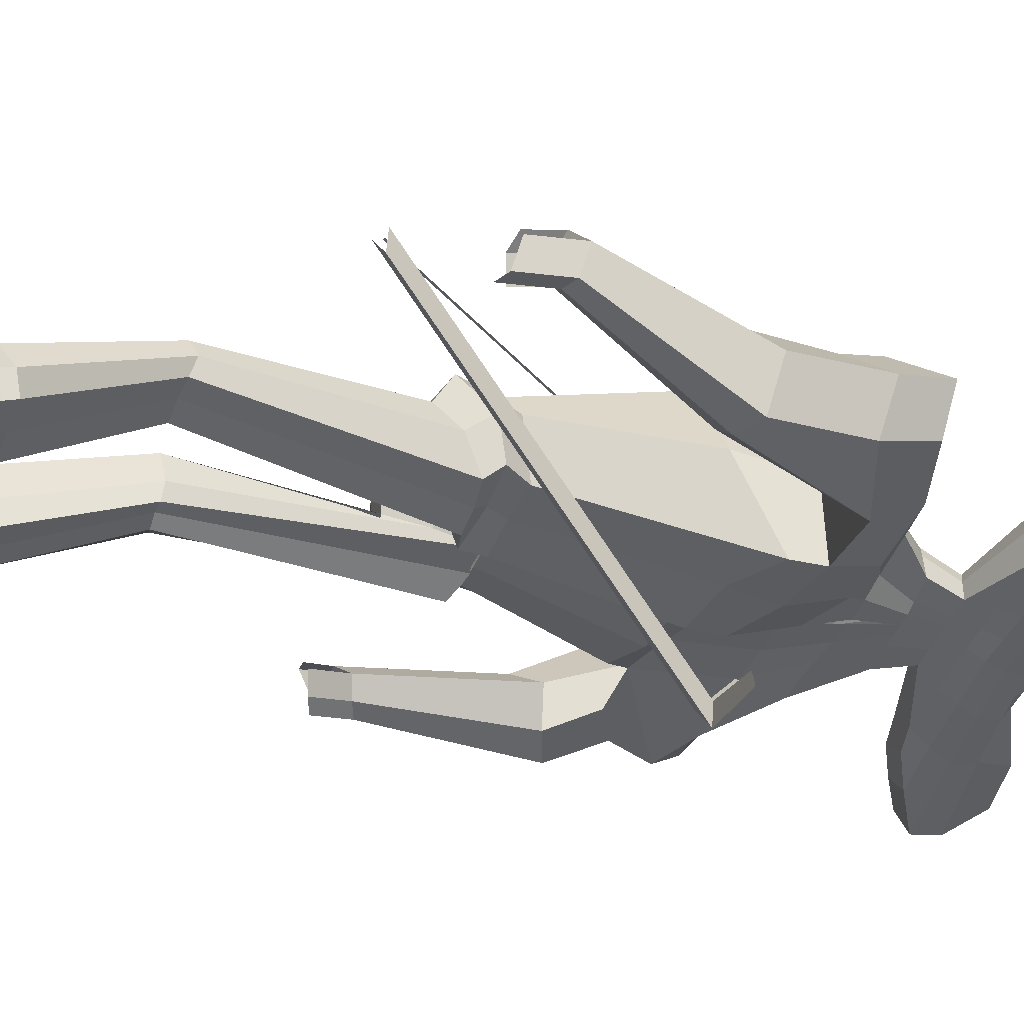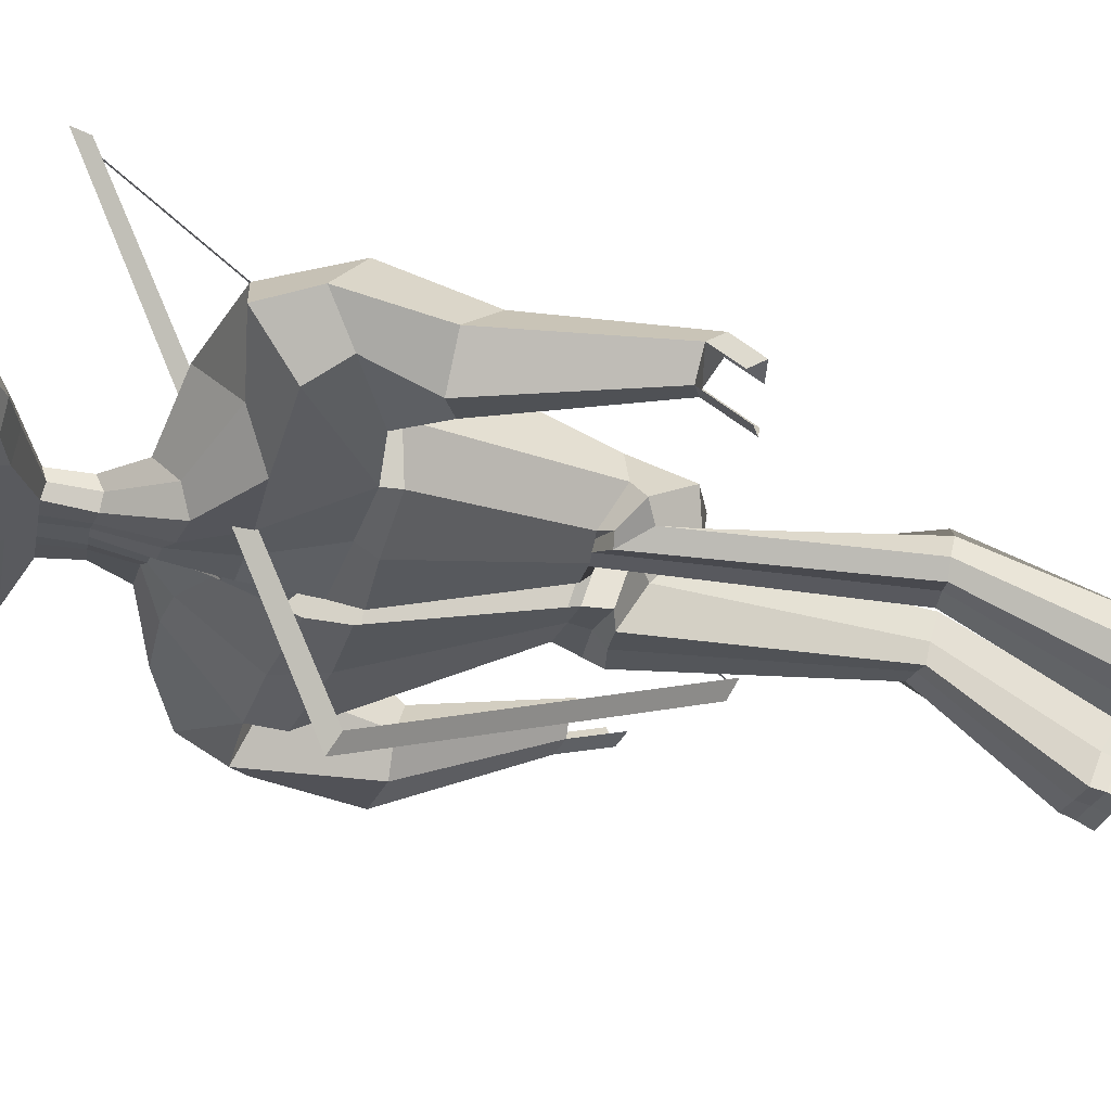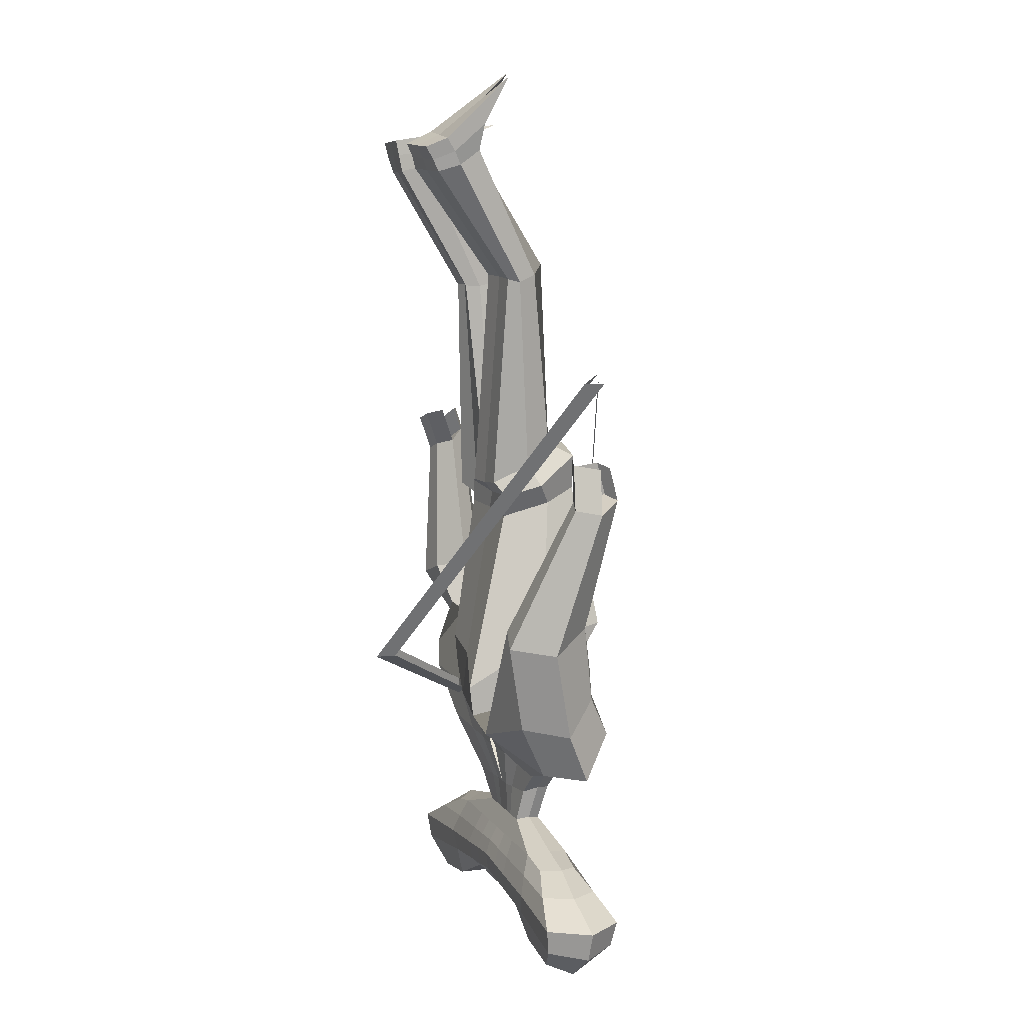
<metadata>
{"format":"obj","ext":"obj","renderer":"f3d","projection":"perspective","resolution":1024,"background":"white","views":[{"elev":-43.5,"azim":68.0,"up":"+Y"},{"elev":-28.3,"azim":-102.3,"up":"+Y"},{"elev":12.2,"azim":69.4,"up":"+Z"}]}
</metadata>
<code>
o Cube
v -0.2035 0.04913 -0.4253
v -0.2035 -0.01591 -0.4239
v -0.254 0.05346 -0.5816
v -0.254 -0.02753 -0.5799
v -0.3187 0.08361 -0.4958
v -0.3187 -0.04924 -0.493
v -0.3094 0.07455 -0.5395
v -0.3094 -0.04426 -0.537
v -0.257 0.06507 -0.456
v -0.257 -0.03299 -0.4539
v -0.1505 -0.01936 -0.4085
v -0.1505 0.05316 -0.41
v -0.1652 -0.02721 -0.5633
v -0.1652 0.05377 -0.565
v -0.1763 -0.04279 -0.4767
v -0.199 0.05239 -0.4724
v -0.1613 -0.03841 -0.5118
v -0.1614 0.05054 -0.5104
v -0.1634 0.06528 -0.4446
v -0.1634 -0.03278 -0.4426
v -0.06869 -0.01931 -0.406
v -0.06869 0.05321 -0.4076
v -0.06558 -0.02127 -0.5098
v -0.06558 0.05125 -0.5113
v -0.0808 -0.04258 -0.4653
v -0.01856 0.08934 -0.4662
v -0.07286 -0.03815 -0.4985
v -0.07286 0.05556 -0.5004
v -0.07475 0.06541 -0.4377
v -0.07475 -0.03264 -0.4356
v -0.2301 0.01571 -0.4185
v -0.2864 0.01138 -0.5926
v 0.01473 0.008052 -0.5005
v -0.3585 0.02091 -0.4964
v -0.3482 0.01565 -0.5453
v -0.2897 0.01452 -0.4523
v -0.1873 0.01173 -0.5741
v -0.1709 0.01591 -0.4014
v -0.0762 0.01378 -0.5144
v 0.01064 -0.006658 -0.3142
v 0.01064 0.04239 -0.3152
v -0.06786 -0.01924 -0.3094
v -0.06787 0.02768 -0.3157
v -0.02861 -0.01137 -0.3127
v -0.02862 0.03585 -0.3156
v -0.07771 0.001533 -0.3063
v -0.02045 0.03824 -0.3718
v 0.01292 -0.003432 -0.3699
v -0.05381 0.03755 -0.3727
v -0.06217 0.01526 -0.3672
v -0.05381 -0.00347 -0.3719
v -0.02045 -0.003451 -0.3709
v 0.01292 0.03826 -0.3708
v 0.007557 -0.02801 -0.2396
v 0.007535 0.05054 -0.2508
v -0.1264 -0.04982 -0.2176
v -0.1265 0.02223 -0.2619
v -0.05943 -0.04124 -0.2254
v -0.0595 0.03161 -0.2579
v -0.1433 -0.0125 -0.2312
v -0.005815 0.1462 -0.1409
v -0.00641 -0.06337 -0.05482
v 0.001069 -0.04755 -0.1543
v 0.001026 0.07886 -0.2218
v -0.2335 -0.04989 -0.149
v -0.2337 0.07717 -0.2359
v -0.1162 -0.04808 -0.1485
v -0.1164 0.07187 -0.2352
v -0.263 0.02035 -0.1806
v -0.3552 -0.0103 -0.136
v -0.3554 0.1066 -0.1915
v -0.1825 -0.01669 -0.02671
v -0.1821 0.1566 -0.1627
v -0.3973 0.05415 -0.1978
v -0.204 0.043 -0.1388
v -0.02309 -0.02023 0.2246
v -0.02324 0.1002 0.2669
v -0.02529 0.05545 0.2752
v -0.1243 -0.009271 0.2213
v -0.1246 0.09097 0.2525
v -0.1674 0.03118 0.2484
v -0.01272 0.1816 -0.04284
v -0.1846 0.2034 -0.09899
v -0.008683 -0.07269 -0.01132
v -0.1835 -0.01714 0.0001503
v -0.2075 0.05392 -0.007877
v -0.372 0.02567 -0.08316
v -0.3721 0.1422 -0.07139
v -0.2803 -0.006068 -0.03456
v -0.2806 0.174 -0.1204
v -0.414 0.07767 -0.1206
v -0.255 0.07682 -0.09132
v -0.338 -0.01709 0.02633
v -0.3891 -0.02556 0.004939
v -0.3381 0.06492 0.07216
v -0.3893 0.08688 0.06557
v -0.4316 0.03545 0.01169
v -0.2964 0.02766 0.04037
v -0.3978 0.004162 0.2658
v -0.4268 -0.0004707 0.253
v -0.3979 0.05511 0.2929
v -0.4269 0.06756 0.2892
v -0.4509 0.03721 0.2587
v -0.3742 0.02943 0.2753
v 0.2306 0.04937 -0.4123
v 0.2306 -0.01566 -0.4109
v 0.2904 0.05377 -0.5653
v 0.2904 -0.02722 -0.5636
v 0.01314 -0.01927 -0.4036
v 0.01314 0.05325 -0.4051
v 0.01609 -0.03153 -0.5016
v 0.01582 0.05157 -0.4945
v 0.3498 0.08399 -0.4757
v 0.3498 -0.04887 -0.4729
v 0.01466 -0.04137 -0.4538
v 0.01486 0.09824 -0.4635
v 0.3432 0.07492 -0.5199
v 0.3432 -0.04389 -0.5174
v 0.0156 -0.0379 -0.4852
v 0.0156 0.06448 -0.4873
v 0.0139 0.06555 -0.4307
v 0.2858 0.06538 -0.4397
v 0.2858 -0.03268 -0.4376
v 0.0139 -0.03251 -0.4287
v 0.1768 -0.01917 -0.3987
v 0.1768 0.05335 -0.4002
v 0.2007 -0.02701 -0.5523
v 0.2007 0.05398 -0.5541
v 0.2066 -0.04258 -0.4652
v 0.2289 0.05263 -0.4595
v 0.1938 -0.0382 -0.5011
v 0.1937 0.05075 -0.4997
v 0.1917 0.06548 -0.434
v 0.1917 -0.03257 -0.4319
v 0.09497 -0.01922 -0.4011
v 0.09497 0.0533 -0.4026
v 0.09809 -0.02118 -0.5049
v 0.09809 0.05134 -0.5064
v 0.1106 -0.04247 -0.4595
v 0.04839 0.08938 -0.4642
v 0.1047 -0.03805 -0.4931
v 0.1047 0.05566 -0.4951
v 0.1028 0.06551 -0.4323
v 0.1028 -0.03254 -0.4303
v 0.2567 0.01599 -0.4039
v 0.3234 0.01172 -0.5744
v 0.01733 0.008053 -0.5005
v 0.3896 0.02134 -0.474
v 0.3822 0.01606 -0.5234
v 0.3183 0.01486 -0.4341
v 0.2234 0.01196 -0.5618
v 0.1967 0.01612 -0.3903
v 0.1089 0.01388 -0.5088
v 0.01026 -0.006658 -0.3142
v 0.01026 0.04239 -0.3152
v 0.08877 0.005889 -0.3107
v 0.08876 0.05409 -0.3066
v 0.04951 -0.001949 -0.3126
v 0.04951 0.04759 -0.3113
v 0.09826 0.03116 -0.3022
v 0.04469 0.03828 -0.3699
v 0.01132 -0.003433 -0.37
v 0.07805 0.03889 -0.3686
v 0.08612 0.01832 -0.3629
v 0.07805 -0.003395 -0.368
v 0.04469 -0.003414 -0.369
v 0.01132 0.03826 -0.3709
v 0.009287 -0.02023 -0.2449
v 0.009267 0.06125 -0.2438
v 0.1433 0.009574 -0.2533
v 0.1433 0.08196 -0.2163
v 0.07631 0.0002019 -0.2516
v 0.07626 0.07762 -0.2245
v 0.1595 0.04176 -0.2254
v -0.005668 0.1269 -0.1014
v -0.006469 -0.08862 -0.07873
v 0.001259 -0.04543 -0.1782
v 0.001174 0.08321 -0.1977
v 0.2471 -0.04092 -0.2209
v 0.2469 0.08237 -0.1443
v 0.1298 -0.03993 -0.2221
v 0.1296 0.08689 -0.147
v 0.2754 0.009759 -0.1675
v 0.3664 -0.06345 -0.1777
v 0.3662 0.05306 -0.1156
v 0.1894 -0.1279 -0.1166
v 0.1898 0.07095 -0.03309
v 0.4105 -0.001534 -0.1808
v 0.214 -0.01109 -0.1263
v -0.02321 -0.04925 0.2265
v -0.02318 0.1091 0.2404
v -0.02529 0.0225 0.249
v 0.09643 -0.03485 0.2191
v 0.09641 0.09583 0.2628
v 0.139 0.03246 0.2474
v -0.01268 0.159 -0.01423
v 0.1874 0.111 0.0304
v -0.008792 -0.09276 -0.02347
v 0.1882 -0.1335 -0.06469
v 0.2091 -0.002626 0.01331
v 0.3775 -0.1067 -0.08736
v 0.3774 0.01981 -0.04743
v 0.286 -0.1391 -0.1196
v 0.2857 0.05398 -0.01836
v 0.4216 -0.0371 -0.09658
v 0.2609 -0.04255 -0.07419
v 0.3344 -0.1176 0.07418
v 0.3865 -0.1321 0.05797
v 0.3343 -0.01591 0.0925
v 0.3864 0.002737 0.08219
v 0.4301 -0.06494 0.05066
v 0.2932 -0.07046 0.0741
v 0.3817 -0.01785 0.2997
v 0.4113 -0.02618 0.2907
v 0.3817 0.03852 0.309
v 0.4112 0.04909 0.3031
v 0.436 0.0112 0.2854
v 0.3584 0.009106 0.2991
v -0.02404 0.005874 0.221
v -0.02415 0.05379 0.3643
v -0.02664 0.03052 0.2868
v -0.1468 -0.01869 0.2361
v -0.148 0.04925 0.3311
v -0.1719 0.01259 0.2673
v -0.02433 -0.04942 0.264
v -0.02396 0.1129 0.3232
v -0.02664 0.02261 0.2872
v 0.121 -0.03848 0.2601
v 0.1208 0.08821 0.3256
v 0.1455 0.01781 0.2799
v -0.05074 0.000209 0.2873
v -0.04841 -0.01196 0.2142
v -0.1327 -0.03488 0.2377
v -0.04854 -0.00223 0.3541
v -0.1335 0.002075 0.3372
v -0.1429 -0.005784 0.2825
v -0.07415 -0.01826 0.6149
v -0.08684 -0.04085 0.6155
v -0.1417 -0.03695 0.6121
v -0.07304 0.02303 0.6255
v -0.1576 0.01277 0.6178
v -0.1665 -0.01896 0.6081
v -0.09008 -0.1144 0.8332
v -0.08674 -0.1611 0.8245
v -0.172 -0.152 0.8197
v -0.09285 -0.06322 0.8495
v -0.1741 -0.07511 0.8426
v -0.1824 -0.1136 0.8227
v 0.007866 0.005354 0.3127
v 0.009901 -0.05943 0.2732
v 0.1067 -0.05779 0.2838
v 0.01033 0.05445 0.3573
v 0.1065 0.04599 0.3488
v 0.116 0.003584 0.3115
v 0.02789 -0.02226 0.6476
v 0.04472 -0.04446 0.647
v 0.1128 -0.0331 0.6447
v 0.02969 0.0183 0.6606
v 0.126 0.0113 0.6523
v 0.1361 -0.01954 0.6411
v 0.04369 -0.1335 0.8512
v 0.04578 -0.1786 0.8342
v 0.1421 -0.1688 0.8331
v 0.04741 -0.08674 0.8785
v 0.1425 -0.09562 0.8675
v 0.1516 -0.1326 0.8441
v 0.3577 -0.01141 0.3711
v 0.3872 -0.01973 0.3621
v 0.4119 0.01765 0.3569
v 0.3695 0.02923 0.3613
v 0.399 0.0398 0.3554
v 0.3462 -0.0001821 0.3514
v -0.3847 0.03661 0.3387
v -0.4137 0.04906 0.335
v -0.4377 0.01871 0.3045
v -0.3789 -0.02343 0.3315
v -0.4079 -0.02806 0.3187
v -0.3553 0.00184 0.341
v -0.09538 -0.1239 0.8841
v -0.09002 -0.1709 0.8784
v -0.1746 -0.1657 0.8708
v -0.1385 0.0338 0.9034
v -0.183 0.01805 0.8943
v -0.1865 -0.1284 0.8702
v 0.04562 -0.15 0.8966
v 0.04454 -0.1932 0.8767
v 0.1401 -0.1894 0.8744
v 0.09372 -0.02739 0.9952
v 0.1536 -0.04751 0.9886
v 0.153 -0.1559 0.889
v 0.1529 -0.1426 0.8665
v 0.1406 -0.1775 0.8525
v 0.04502 -0.1835 0.8546
v 0.04505 -0.1417 0.8732
v 0.05666 -0.07843 0.9179
v 0.1528 -0.08913 0.9117
v -0.1722 -0.1602 0.8456
v -0.08758 -0.1663 0.8525
v -0.1842 -0.1212 0.8466
v -0.1835 -0.0566 0.8624
v -0.09988 -0.04785 0.8761
v -0.09237 -0.1199 0.8585
v 0.05405 -0.01924 -0.4023
v 0.05405 0.05328 -0.4039
v 0.05709 -0.02636 -0.5032
v 0.05695 0.05145 -0.5005
v 0.06265 -0.04192 -0.4567
v 0.03163 0.09381 -0.4638
v 0.06015 -0.03798 -0.4892
v 0.06015 0.06007 -0.4912
v 0.05835 0.06553 -0.4315
v 0.05835 -0.03253 -0.4295
v 0.06312 0.01097 -0.5046
v 0.02989 -0.006166 -0.3136
v 0.02989 0.04322 -0.3142
v 0.028 -0.003424 -0.3695
v 0.028 0.03827 -0.3704
v 0.04279 -0.01445 -0.2469
v 0.04277 0.06809 -0.2365
v 0.06542 -0.0408 -0.2133
v 0.06528 0.08717 -0.1608
v 0.09178 -0.1132 -0.104
v 0.09226 0.09304 -0.05483
v 0.03671 -0.03983 0.2249
v 0.03676 0.103 0.245
v 0.08957 -0.1035 -0.03129
v 0.08777 0.1486 0.001616
v 0.04849 -0.03969 0.2555
v 0.04887 0.09838 0.3353
v 0.05818 -0.05732 0.2753
v 0.05845 0.04892 0.3549
v 0.07871 -0.03633 0.6464
v 0.07736 0.04167 0.6654
v 0.09399 -0.1741 0.8337
v 0.09462 -0.09188 0.8725
v 0.09195 -0.1909 0.8751
v 0.111 -0.07433 0.957
v 0.09915 -0.1528 0.8927
v 0.107 -0.08423 0.9174
v 0.09257 -0.1799 0.8533
v -0.02778 -0.01929 -0.4048
v -0.02778 0.05323 -0.4063
v -0.02475 -0.0264 -0.5057
v -0.02488 0.05141 -0.5029
v -0.03307 -0.04197 -0.4596
v -0.001848 0.09379 -0.4648
v -0.02863 -0.03803 -0.4918
v -0.02863 0.06002 -0.4939
v -0.03042 0.06548 -0.4342
v -0.03042 -0.03258 -0.4321
v -0.03073 0.01091 -0.5075
v -0.008988 -0.00735 -0.3144
v -0.008989 0.04087 -0.3156
v -0.003764 -0.003442 -0.3704
v -0.003764 0.03825 -0.3713
v -0.02594 -0.03101 -0.2369
v -0.02598 0.04513 -0.2533
v -0.05757 -0.04761 -0.1507
v -0.05773 0.0752 -0.2291
v -0.09419 -0.03619 -0.03899
v -0.09378 0.1515 -0.1572
v -0.0739 -0.02238 0.225
v -0.07418 0.09385 0.2571
v -0.09612 -0.05621 -0.01061
v -0.09822 0.1871 -0.05989
v -0.08584 0.002229 0.2284
v -0.0862 0.04867 0.3559
v -0.09072 -0.01797 0.2224
v -0.09103 -0.001686 0.3472
v -0.1144 -0.03372 0.6145
v -0.1158 0.04551 0.6284
v -0.1295 -0.1566 0.8219
v -0.1323 -0.07019 0.847
v -0.1322 -0.1681 0.875
v -0.153 -0.02435 0.8942
v -0.141 -0.126 0.8772
v -0.1434 -0.05163 0.867
v -0.1297 -0.1632 0.8494
f 38 12 1 31
f 37 32 3 14
f 18 14 3 7
f 35 32 4 8
f 20 11 2 10
f 17 15 6 8
f 36 34 6 10
f 19 16 5 9
f 13 17 8 4
f 34 35 8 6
f 16 18 7 5
f 12 19 9 1
f 31 36 10 2
f 15 20 10 6
f 25 30 20 15
f 22 29 19 12
f 26 28 18 16
f 23 27 17 13
f 29 26 16 19
f 27 25 15 17
f 30 21 11 20
f 28 24 14 18
f 39 37 14 24
f 47 49 43 45
f 355 47 45 353
f 351 39 24 344
f 348 344 24 28
f 350 341 21 30
f 347 345 25 27
f 349 346 26 29
f 343 347 27 23
f 346 348 28 26
f 342 349 29 22
f 345 350 30 25
f 343 23 39 351
f 49 50 46 43
f 23 13 37 39
f 1 9 36 31
f 5 7 35 34
f 9 5 34 36
f 51 52 44 42
f 7 3 32 35
f 13 4 32 37
f 11 38 31 2
f 42 44 58 56
f 352 40 54 356
f 46 42 56 60
f 50 51 42 46
f 354 48 40 352
f 341 109 48 354
f 38 11 51 50
f 11 21 52 51
f 12 38 50 49
f 342 22 47 355
f 22 12 49 47
f 356 54 63 358
f 60 56 65 69
f 59 57 66 68
f 57 60 69 66
f 353 45 59 357
f 43 46 60 57
f 45 43 57 59
f 358 63 62 360
f 69 65 70 74
f 68 66 71 73
f 66 69 74 71
f 359 68 73 361
f 56 58 67 65
f 357 59 68 359
f 71 74 91 88
f 365 83 80 363
f 74 70 87 91
f 65 67 72 70
f 192 190 225 227
f 362 76 219 366
f 86 85 79 81
f 364 84 76 362
f 83 86 81 80
f 73 75 86 83
f 360 62 84 364
f 75 72 85 86
f 361 73 83 365
f 87 89 93 94
f 91 87 94 97
f 70 72 89 87
f 72 75 92 89
f 75 73 90 92
f 73 71 88 90
f 96 97 103 102
f 95 96 102 101
f 92 90 95 98
f 89 92 98 93
f 90 88 96 95
f 88 91 97 96
f 104 101 102 103
f 99 104 103 100
f 97 94 100 103
f 94 93 99 100
f 98 95 101 104
f 93 98 104 99
f 152 145 105 126
f 151 128 107 146
f 132 117 107 128
f 149 118 108 146
f 134 123 106 125
f 131 118 114 129
f 150 123 114 148
f 133 122 113 130
f 127 108 118 131
f 148 114 118 149
f 130 113 117 132
f 126 105 122 133
f 145 106 123 150
f 129 114 123 134
f 139 129 134 144
f 136 126 133 143
f 140 130 132 142
f 137 127 131 141
f 143 133 130 140
f 141 131 129 139
f 144 134 125 135
f 142 132 128 138
f 153 138 128 151
f 161 159 157 163
f 317 315 159 161
f 313 306 138 153
f 310 142 138 306
f 312 144 135 303
f 309 141 139 307
f 311 143 140 308
f 305 137 141 309
f 308 140 142 310
f 304 136 143 311
f 307 139 144 312
f 305 313 153 137
f 163 157 160 164
f 137 153 151 127
f 105 145 150 122
f 113 148 149 117
f 122 150 148 113
f 165 156 158 166
f 117 149 146 107
f 127 151 146 108
f 125 106 145 152
f 156 170 172 158
f 314 318 168 154
f 160 174 170 156
f 164 160 156 165
f 316 314 154 162
f 303 316 162 109
f 152 164 165 125
f 125 165 166 135
f 126 163 164 152
f 304 317 161 136
f 136 161 163 126
f 318 320 177 168
f 174 183 179 170
f 173 182 180 171
f 171 180 183 174
f 315 319 173 159
f 157 171 174 160
f 159 173 171 157
f 320 322 176 177
f 183 188 184 179
f 182 187 185 180
f 180 185 188 183
f 321 323 187 182
f 170 179 181 172
f 319 321 182 173
f 185 202 205 188
f 327 325 194 197
f 188 205 201 184
f 179 184 186 181
f 78 77 220 221
f 193 195 230 228
f 200 195 193 199
f 326 324 190 198
f 197 194 195 200
f 187 197 200 189
f 322 326 198 176
f 189 200 199 186
f 323 327 197 187
f 201 208 207 203
f 205 211 208 201
f 184 201 203 186
f 186 203 206 189
f 189 206 204 187
f 187 204 202 185
f 210 216 217 211
f 209 215 216 210
f 206 212 209 204
f 203 207 212 206
f 204 209 210 202
f 202 210 211 205
f 216 215 218 213 214 217
f 211 217 214 208
f 208 214 213 207
f 212 218 215 209
f 207 213 218 212
f 366 219 232 368
f 224 222 233 236
f 228 230 254 251
f 230 229 253 254
f 191 192 227 226
f 80 81 224 223
f 363 80 223 367
f 324 193 228 328
f 195 194 229 230
f 81 79 222 224
f 325 191 226 329
f 76 78 221 219
f 231 234 240 237
f 368 232 238 370
f 221 220 234 231
f 367 223 235 369
f 219 221 231 232
f 223 224 236 235
f 241 242 248 247
f 238 237 243 244
f 369 235 241 371
f 232 231 237 238
f 235 236 242 241
f 236 233 239 242
f 294 293 286 285
f 300 299 284 283
f 242 239 245 248
f 370 238 244 372
f 237 240 246 243
f 371 241 247 373
f 251 254 260 257
f 254 253 259 260
f 328 228 251 330
f 226 227 249 252
f 329 226 252 331
f 227 225 250 249
f 333 258 264 335
f 258 255 261 264
f 330 251 257 332
f 252 249 255 258
f 331 252 258 333
f 249 250 256 255
f 292 291 290 287
f 378 298 280 374
f 255 256 262 261
f 260 259 265 266
f 257 260 266 263
f 332 257 263 334
f 214 217 269 268
f 213 214 268 267
f 215 218 272 270
f 215 216 271 270
f 103 102 274 275
f 102 101 273 274
f 99 104 278 276
f 100 99 276 277
f 376 375 283 284
f 374 376 284 281
f 338 290 289 337
f 336 287 290 338
f 377 300 283 375
f 295 294 285 288
f 299 297 281 284
f 340 292 287 336
f 298 302 279 280
f 291 296 289 290
f 339 295 288 337
f 302 301 282 279
f 335 264 295 339
f 266 265 296 291
f 334 263 292 340
f 264 261 294 295
f 263 266 291 292
f 261 262 293 294
f 243 246 301 302
f 244 243 302 298
f 248 245 297 299
f 373 247 300 377
f 372 244 298 378
f 247 248 299 300
f 262 334 340 293
f 265 335 339 296
f 296 339 337 289
f 293 340 336 286
f 286 336 338 285
f 285 338 337 288
f 256 332 334 262
f 253 331 333 259
f 250 330 332 256
f 259 333 335 265
f 229 329 331 253
f 225 328 330 250
f 194 325 329 229
f 190 324 328 225
f 175 196 327 323
f 186 199 326 322
f 199 193 324 326
f 196 191 325 327
f 169 178 321 319
f 178 175 323 321
f 181 186 322 320
f 155 169 319 315
f 172 181 320 318
f 110 167 317 304
f 135 166 316 303
f 166 158 314 316
f 158 172 318 314
f 111 147 313 305
f 115 307 312 124
f 110 304 311 121
f 116 308 310 120
f 111 305 309 119
f 121 311 308 116
f 119 309 307 115
f 124 312 303 109
f 120 310 306 112
f 147 112 306 313
f 167 155 315 317
f 245 372 378 297
f 246 373 377 301
f 301 377 375 282
f 280 279 376 374
f 279 282 375 376
f 297 378 374 281
f 240 371 373 246
f 239 370 372 245
f 234 369 371 240
f 220 367 369 234
f 233 368 370 239
f 77 363 367 220
f 222 366 368 233
f 61 361 365 82
f 72 360 364 85
f 85 364 362 79
f 79 362 366 222
f 82 365 363 77
f 55 357 359 64
f 64 359 361 61
f 67 358 360 72
f 41 353 357 55
f 58 356 358 67
f 110 342 355 53
f 21 341 354 52
f 52 354 352 44
f 44 352 356 58
f 111 343 351 33
f 115 124 350 345
f 110 121 349 342
f 116 120 348 346
f 111 119 347 343
f 121 116 346 349
f 119 115 345 347
f 124 109 341 350
f 120 112 344 348
f 33 351 344 112
f 53 355 353 41
o Plane.001_Bow
v 0.3219 0.05084 0.4878
v 0.3193 0.05037 0.4896
v -0.3155 0.2763 -0.3668
v -0.3181 0.2758 -0.365
v 0.01247 -0.216 -0.04547
v -0.00795 -0.2198 -0.03123
v 0.3336 0.05709 0.4872
v 0.3132 0.05333 0.5014
v 0.001117 -0.2479 -0.04791
v 0.3234 0.02475 0.4862
v -0.3089 0.2843 -0.3744
v -0.3293 0.2806 -0.3601
v -0.3325 0.2872 -0.3851
f 379 380 382 381
f 387 384 386 388
f 383 387 388 385
f 391 390 384 387
f 389 391 387 383

</code>
